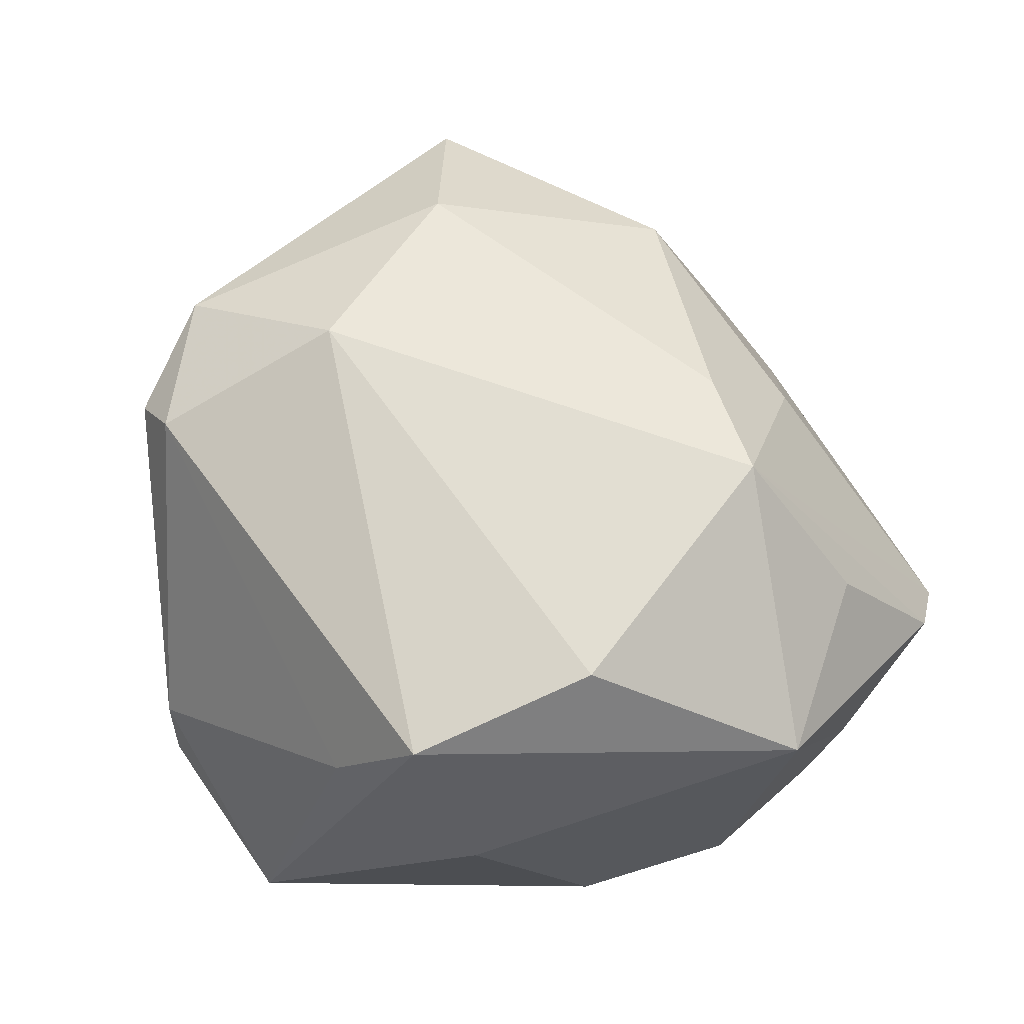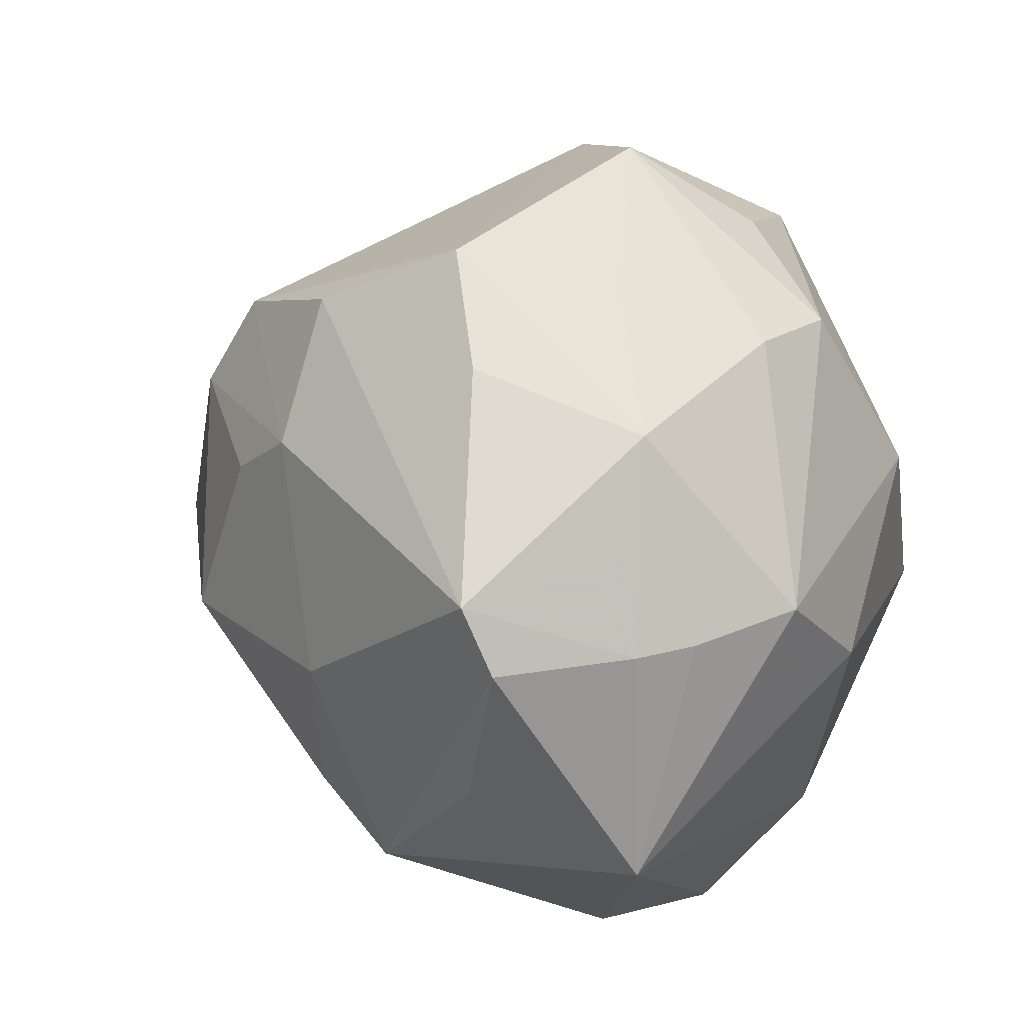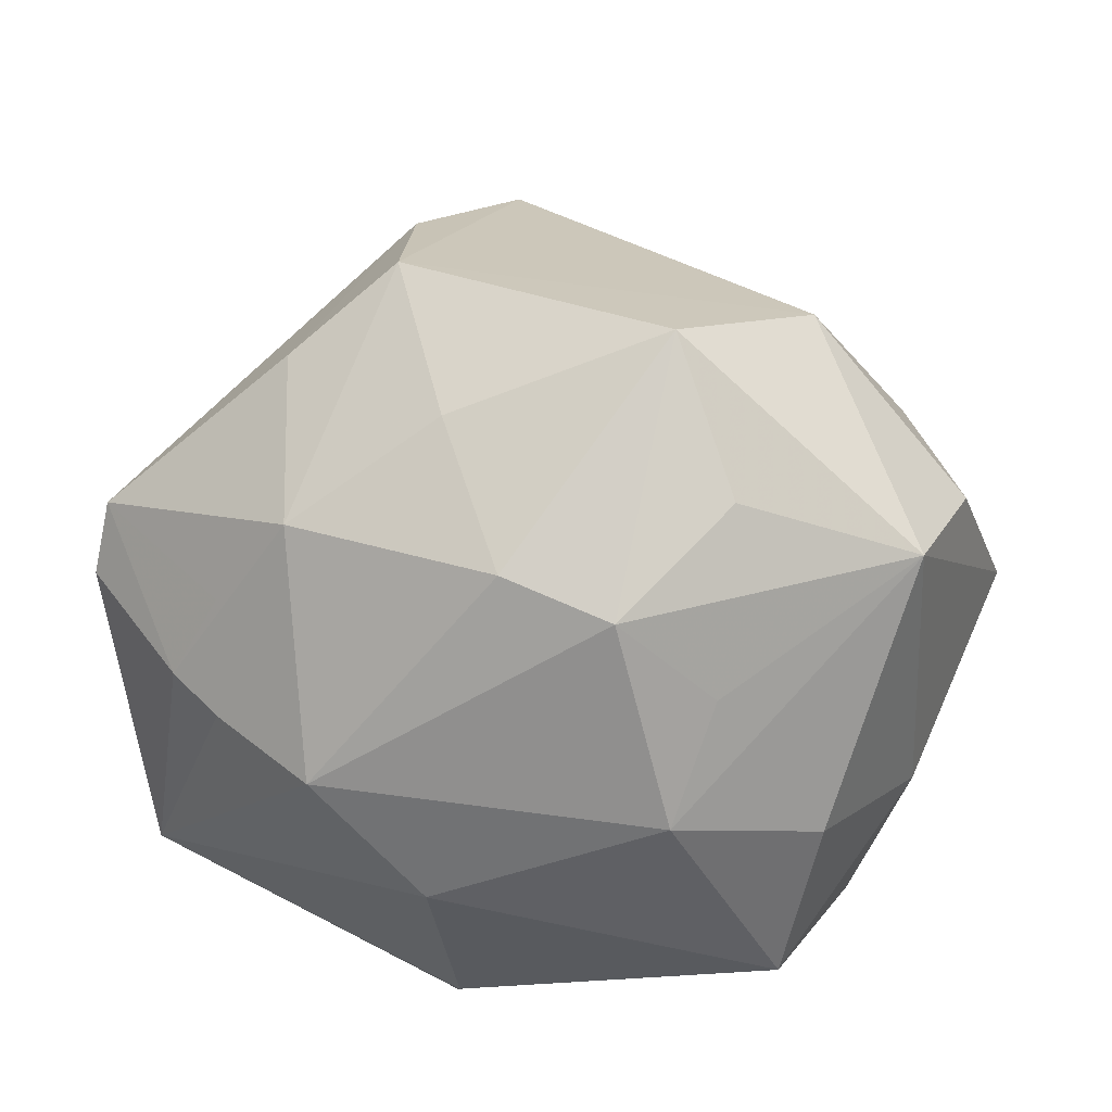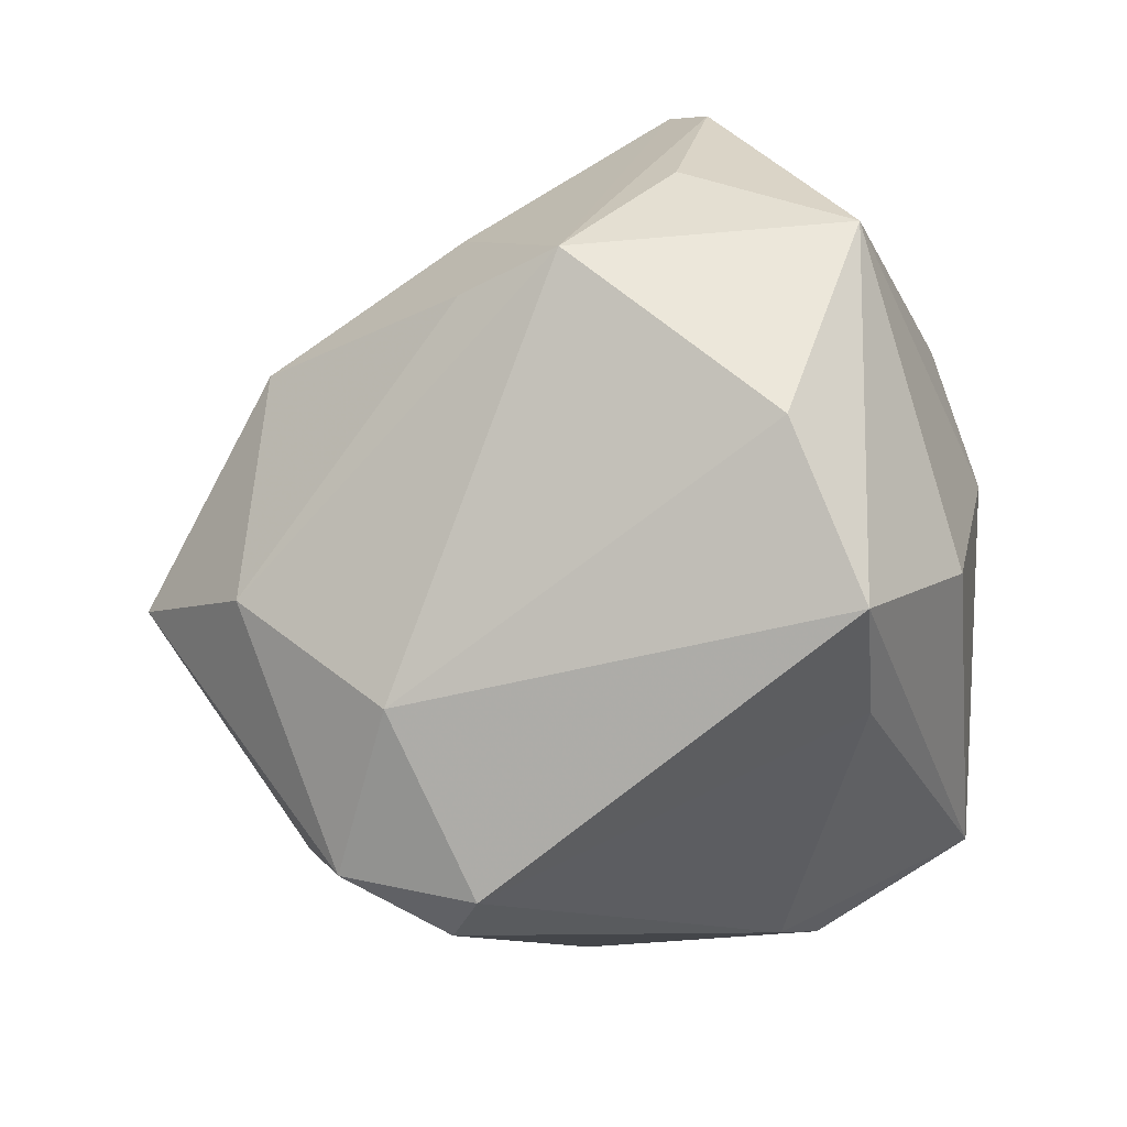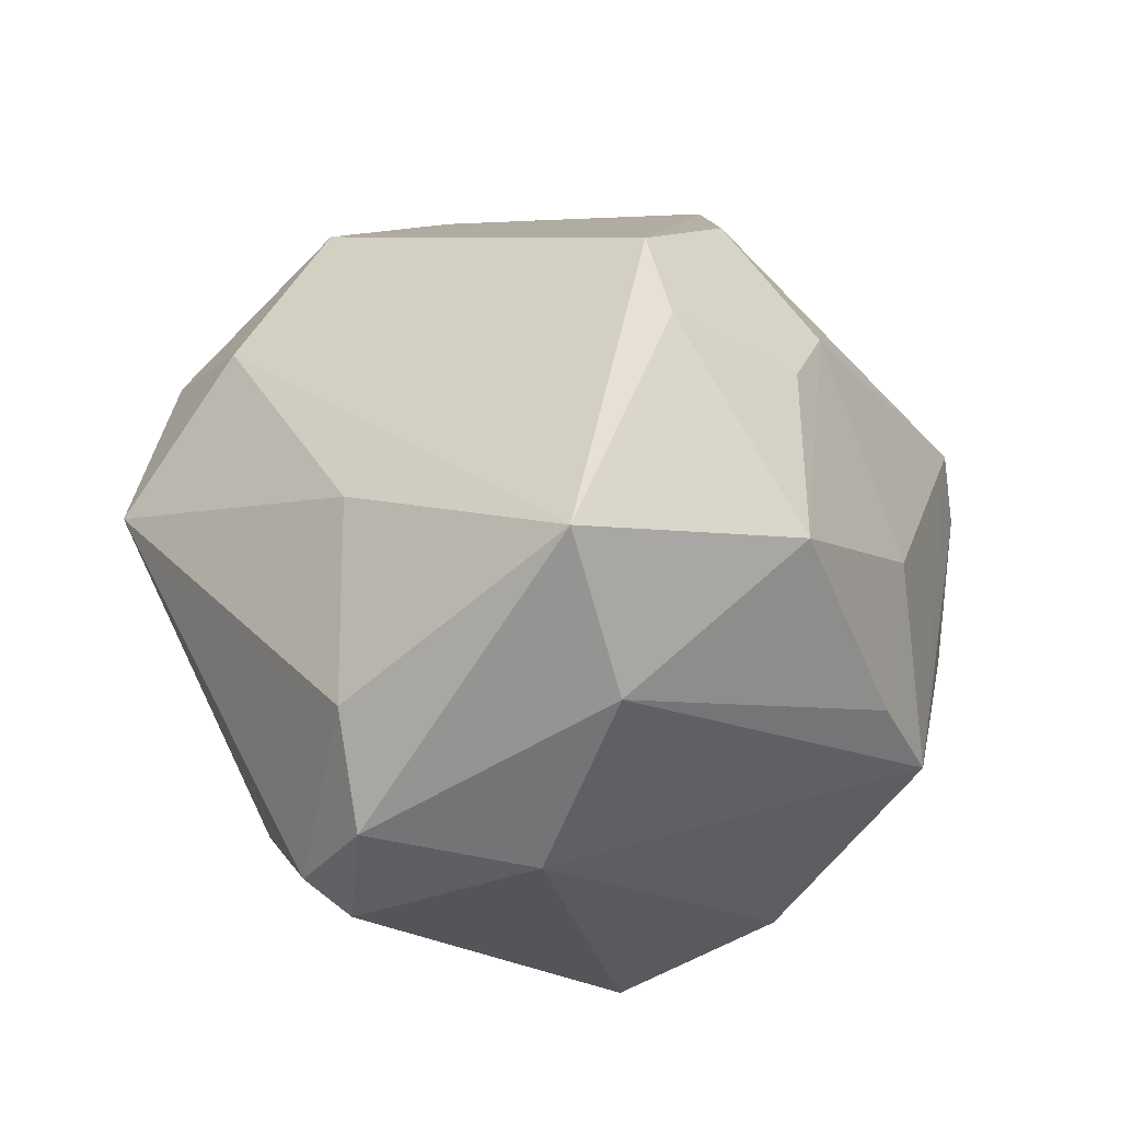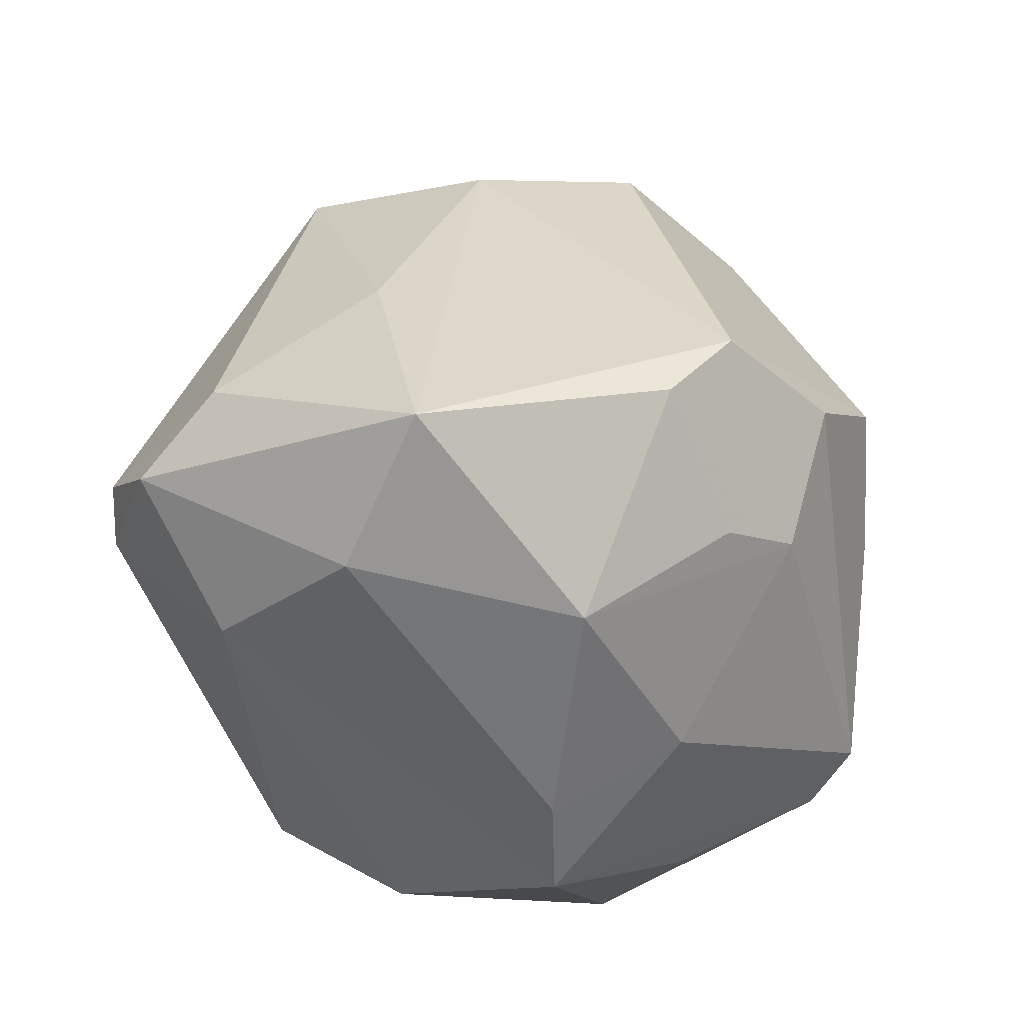
<metadata>
{"format":"obj","ext":"obj","renderer":"f3d","projection":"perspective","resolution":1024,"background":"white","views":[{"elev":-4.4,"azim":26.1,"up":"+Z"},{"elev":30.9,"azim":108.3,"up":"+Y"},{"elev":47.1,"azim":-177.7,"up":"+Y"},{"elev":-72.7,"azim":87.9,"up":"+Y"},{"elev":-16.1,"azim":-6.6,"up":"+Y"},{"elev":74.0,"azim":53.9,"up":"+Z"}]}
</metadata>
<code>
v -0.002181 -0.03498 -0.02289
v 0.0206 -0.004444 0.0363
v 0.03198 0.009435 -0.02423
v -0.01241 0.009541 -0.03647
v 0.04624 0.01123 -0.007406
v -0.02952 -0.02485 -0.01693
v -0.02388 -0.01259 -0.03664
v 0.03806 -0.02052 0.007733
v 0.02596 -0.03375 -0.01352
v 0.04313 -0.006173 -0.003665
v 0.008579 -0.02473 -0.03205
v 0.02102 0.0145 0.03016
v -0.03169 -0.01953 -0.0211
v -0.03558 0.02681 -0.01627
v 0.01534 0.04141 0.006879
v -0.02151 -0.03807 0.01322
v 0.002105 -0.02117 0.03784
v 0.03446 -0.0009896 0.0171
v 0.011 -0.002256 -0.03663
v -0.02378 0.0006266 0.02834
v -0.02396 -0.02078 0.03046
v -0.04074 0.02256 -0.004404
v 0.03684 0.009991 -0.01942
v -0.02737 0.004155 -0.03194
v 0.005149 0.02647 0.03471
v 0.01017 0.03659 -0.009255
v -0.01152 0.04351 -0.00403
v 0.009904 -0.04075 -0.02135
v -0.04615 0.00571 0.001388
v 0.02601 0.03381 0.001426
v -0.03511 0.02229 0.00802
v 0.01502 0.03324 0.02225
v 0.006952 0.01668 0.03992
v 0.004211 0.03031 -0.02366
v -0.006687 0.02834 -0.0275
v -0.02645 -0.03477 0.01549
v 0.0249 0.02078 0.02336
v -0.03725 -0.003618 -0.01876
v 0.04483 0.01771 -0.003727
v 0.03209 0.01853 -0.01716
v -0.003956 -0.007584 0.04838
v -0.01751 0.03383 -0.01692
v 0.02487 0.02852 -0.01632
v -0.003674 -0.03448 0.02254
v 0.0404 -0.01441 -0.02108
v -0.02169 -0.03235 0.02675
v -0.02505 0.03734 0.005406
v -0.01643 0.01957 -0.02885
v 0.02235 0.009529 -0.03239
v 0.03218 -0.01667 0.01716
f 15 47 25
f 27 47 15
f 24 4 7
f 14 47 27
f 14 4 24
f 46 41 21
f 27 15 26
f 17 41 46
f 22 14 29
f 47 14 22
f 29 21 20
f 20 21 41
f 25 41 33
f 32 15 25
f 41 17 2
f 2 33 41
f 12 33 2
f 30 32 39
f 15 32 30
f 39 8 5
f 11 45 28
f 28 7 11
f 8 17 44
f 44 17 46
f 42 14 27
f 27 35 42
f 42 35 14
f 4 14 48
f 48 35 4
f 14 35 48
f 4 35 49
f 31 20 41
f 31 41 25
f 25 47 31
f 29 20 31
f 31 22 29
f 47 22 31
f 39 32 37
f 12 2 37
f 37 33 12
f 25 33 37
f 37 32 25
f 50 17 8
f 50 2 17
f 18 8 39
f 39 37 18
f 18 37 2
f 18 50 8
f 2 50 18
f 24 7 38
f 29 14 38
f 38 14 24
f 8 45 10
f 10 5 8
f 45 5 10
f 9 45 8
f 9 28 45
f 8 44 9
f 9 44 28
f 1 6 7
f 7 28 1
f 16 44 46
f 28 44 16
f 6 1 16
f 16 1 28
f 19 7 4
f 4 49 19
f 11 7 19
f 19 45 11
f 19 49 45
f 39 5 23
f 23 5 45
f 39 23 40
f 43 40 23
f 43 26 15
f 15 30 43
f 43 30 39
f 39 40 43
f 7 6 13
f 13 38 7
f 13 6 29
f 29 38 13
f 36 16 46
f 36 21 29
f 46 21 36
f 29 6 36
f 6 16 36
f 34 49 35
f 34 43 49
f 26 43 34
f 27 26 34
f 34 35 27
f 49 43 3
f 3 43 23
f 45 49 3
f 3 23 45

</code>
